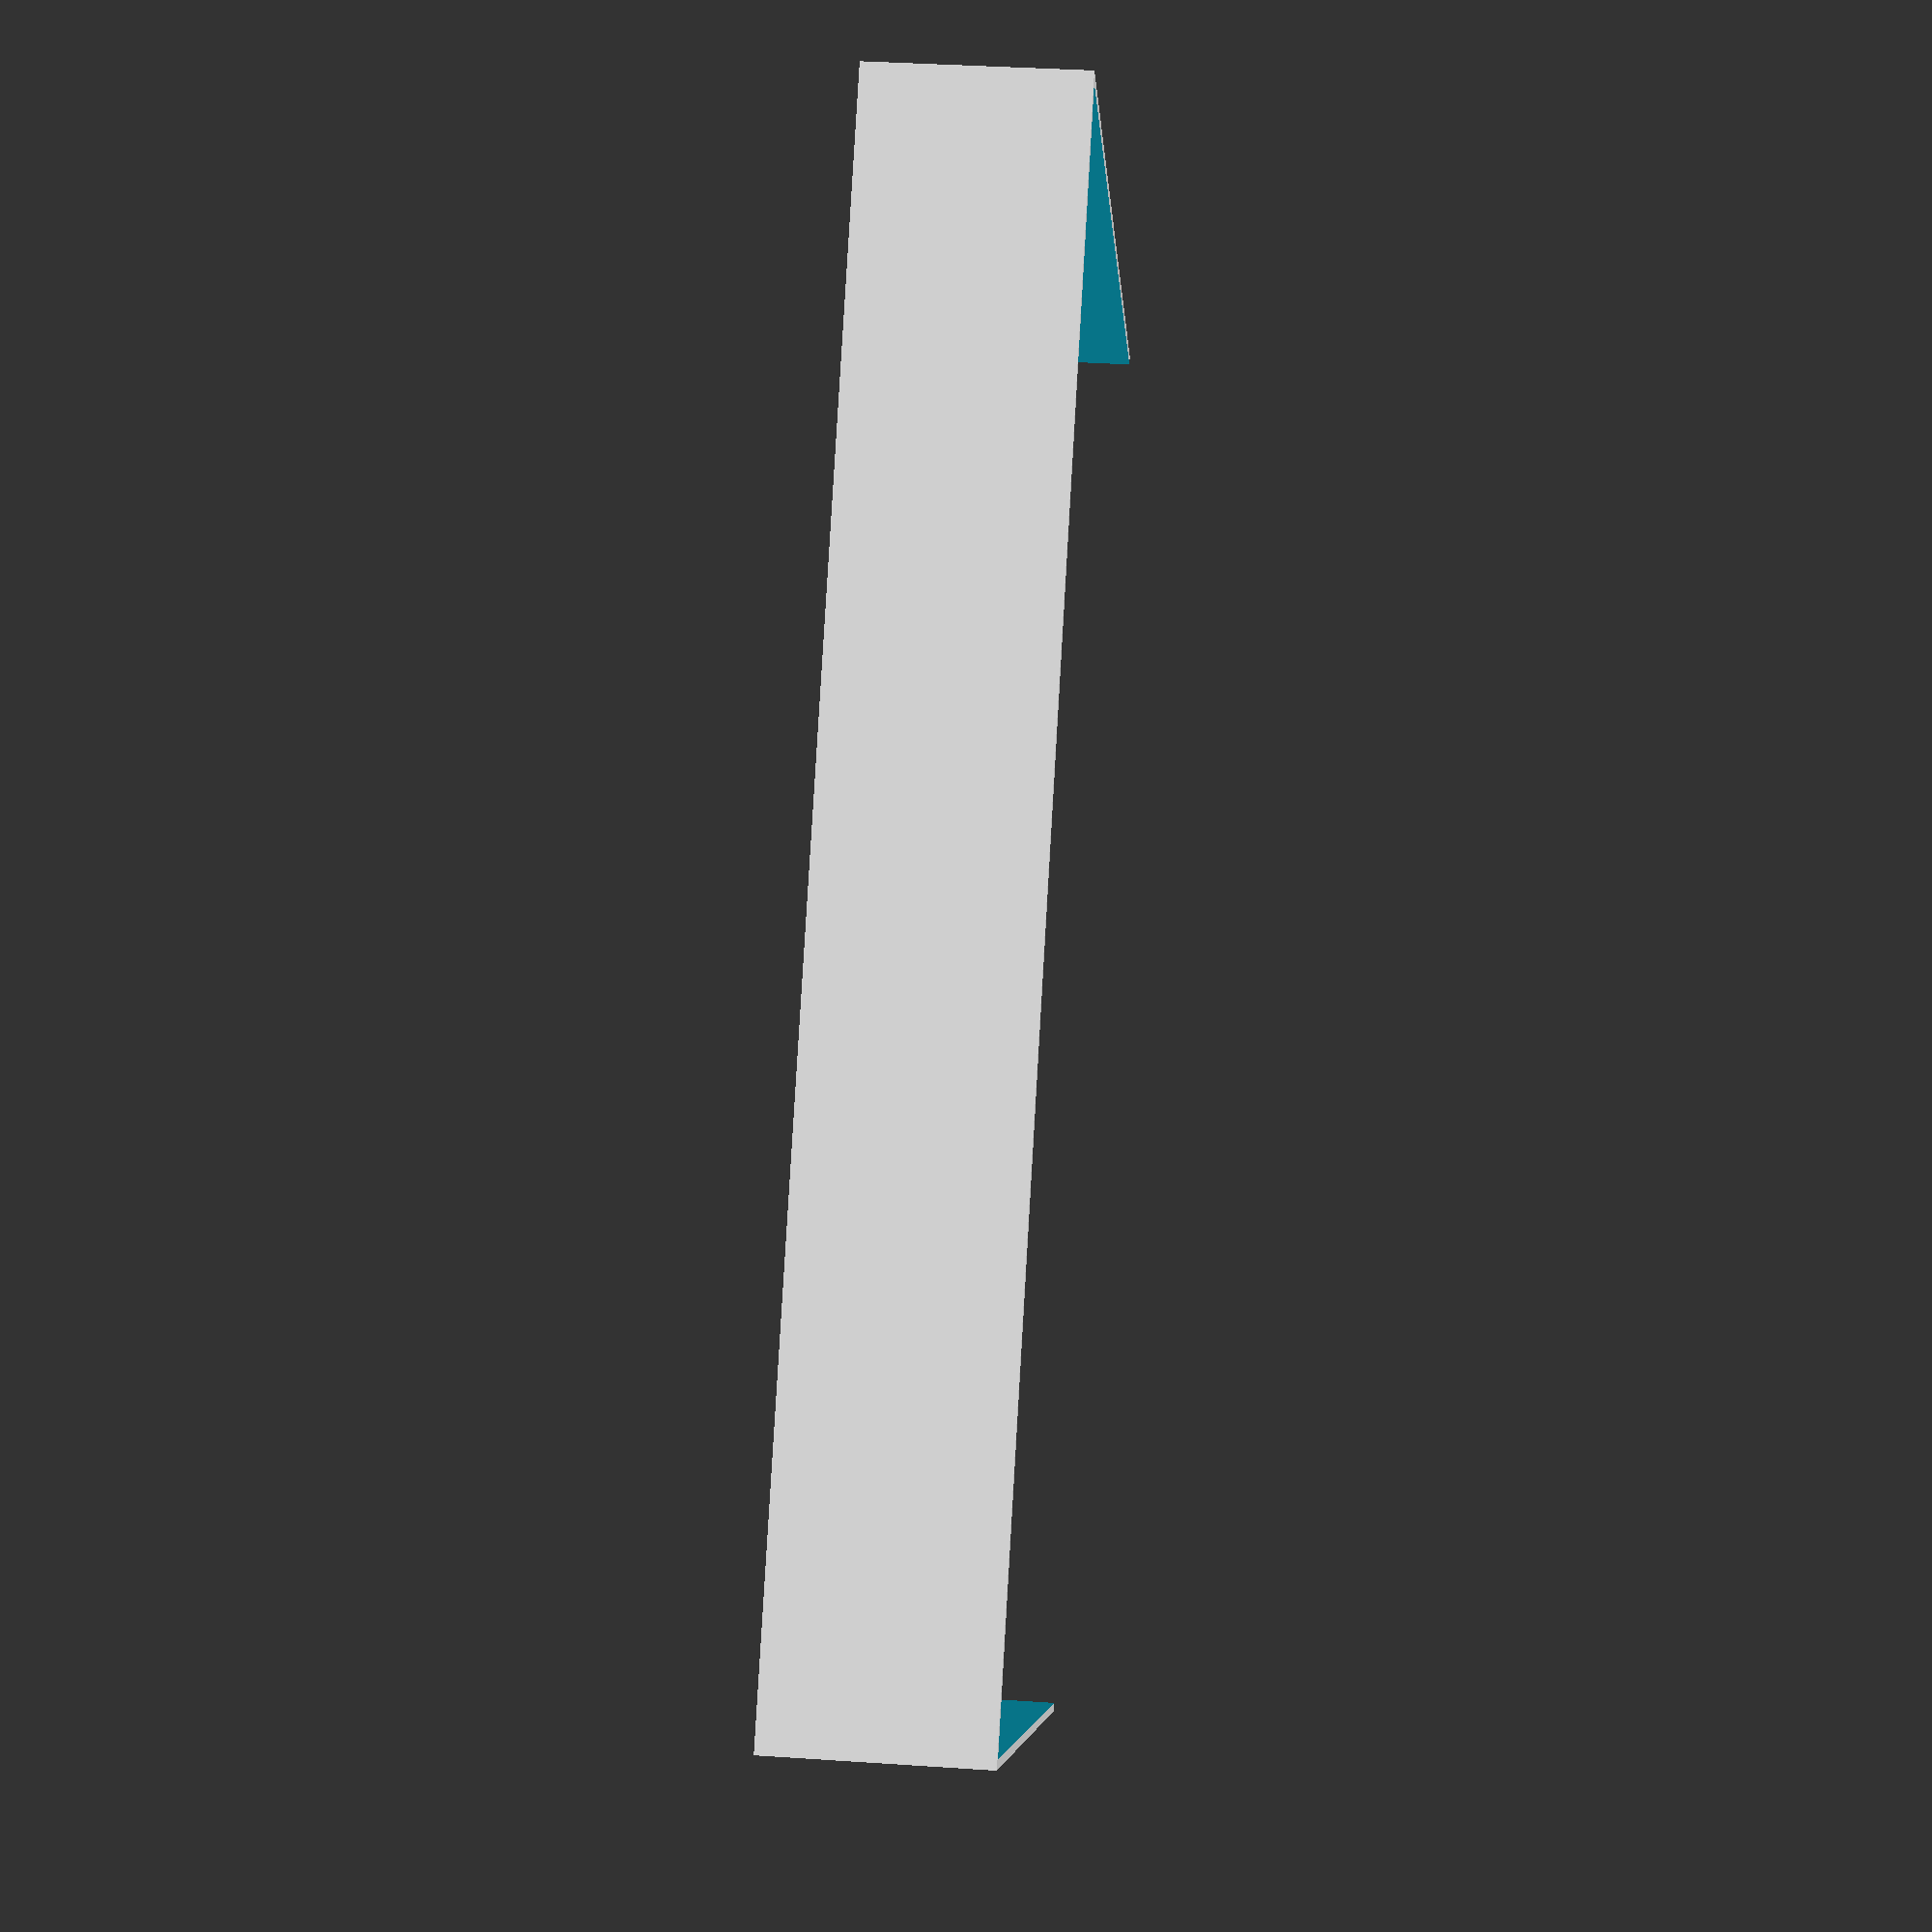
<openscad>
// Intended print settings
layer_height    = 0.25;
extrusion_width = 0.45;

// Material strength
material_xy = extrusion_width * 2;
material_z  = layer_height * 4;

// Dimensions of A5 (ISO 216) paper
a5 = [148, 210];

hole_diameter = 1.5;
hole_offset   = hole_diameter * 3;

gap = 0.2;

size_inner = [
    a5.x,
    a5.y / 2 + hole_offset,
    20,
];
size_outer = [
    size_inner.x + material_xy * 2,
    size_inner.y + material_xy,
    size_inner.z + material_z,
];
size_top = [
    size_inner.x - gap,
    hole_offset * 2,
    material_z,
];

hole_distance_nominal = 20;
num_holes             = round(size_inner.x / hole_distance_nominal / 2) * 2;
hole_distance_actual  = size_inner.x / num_holes;


$fn = 60;


bottom();

// TASK: Adjust top position to line up holes.
translate([material_xy + gap / 2, a5.y / 2 - size_top.y / 2, size_inner.z / 2])
top();


module bottom() {
    difference() {
        cube(size_outer);

        translate([material_xy, material_xy, material_z])
        union() {
            cube([size_inner.x, size_inner.y * 2, size_inner.z * 2]);

            translate([0, a5.y / 2, 0])
            holes();
        }
    }
}

// TASK: Add piece to line up top with bottom part.
module top() {
    difference() {
        cube(size_top);

        translate([0, size_top.y / 2, 0])
        holes();
    }
}

module holes() {
    for (i = [1:num_holes]) {
        translate([hole_distance_actual * (i - 0.5), 0, 0])
        cylinder(d = hole_diameter, h = size_outer.z, center = true);
    }
}

</openscad>
<views>
elev=322.6 azim=133.4 roll=274.9 proj=p view=solid
</views>
